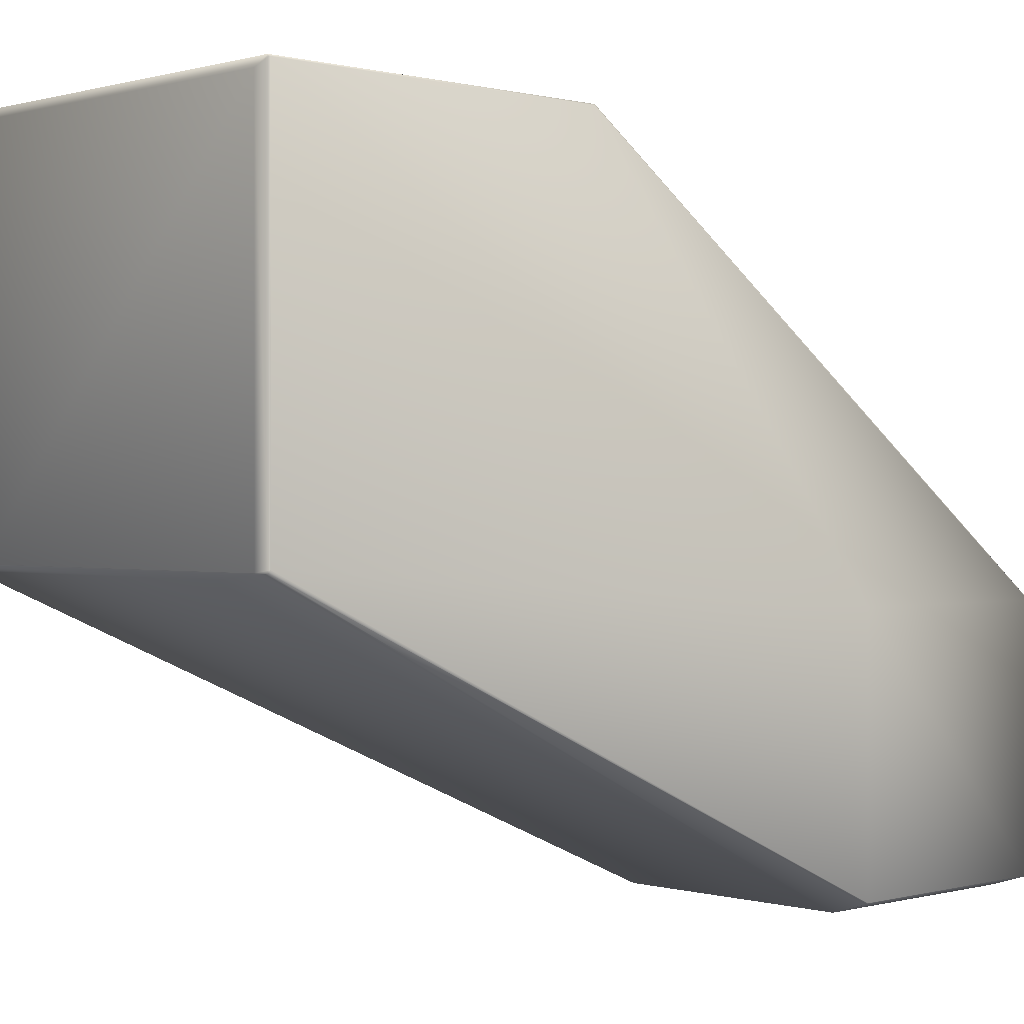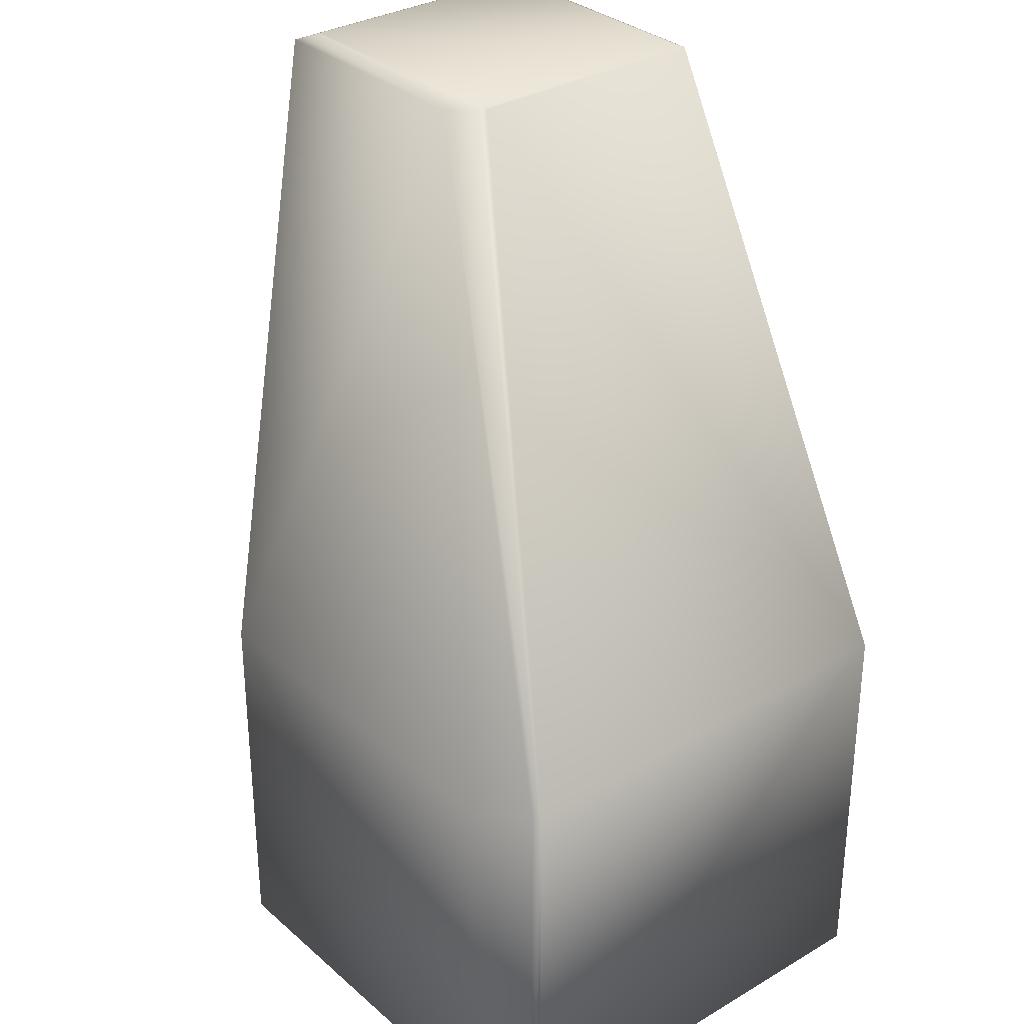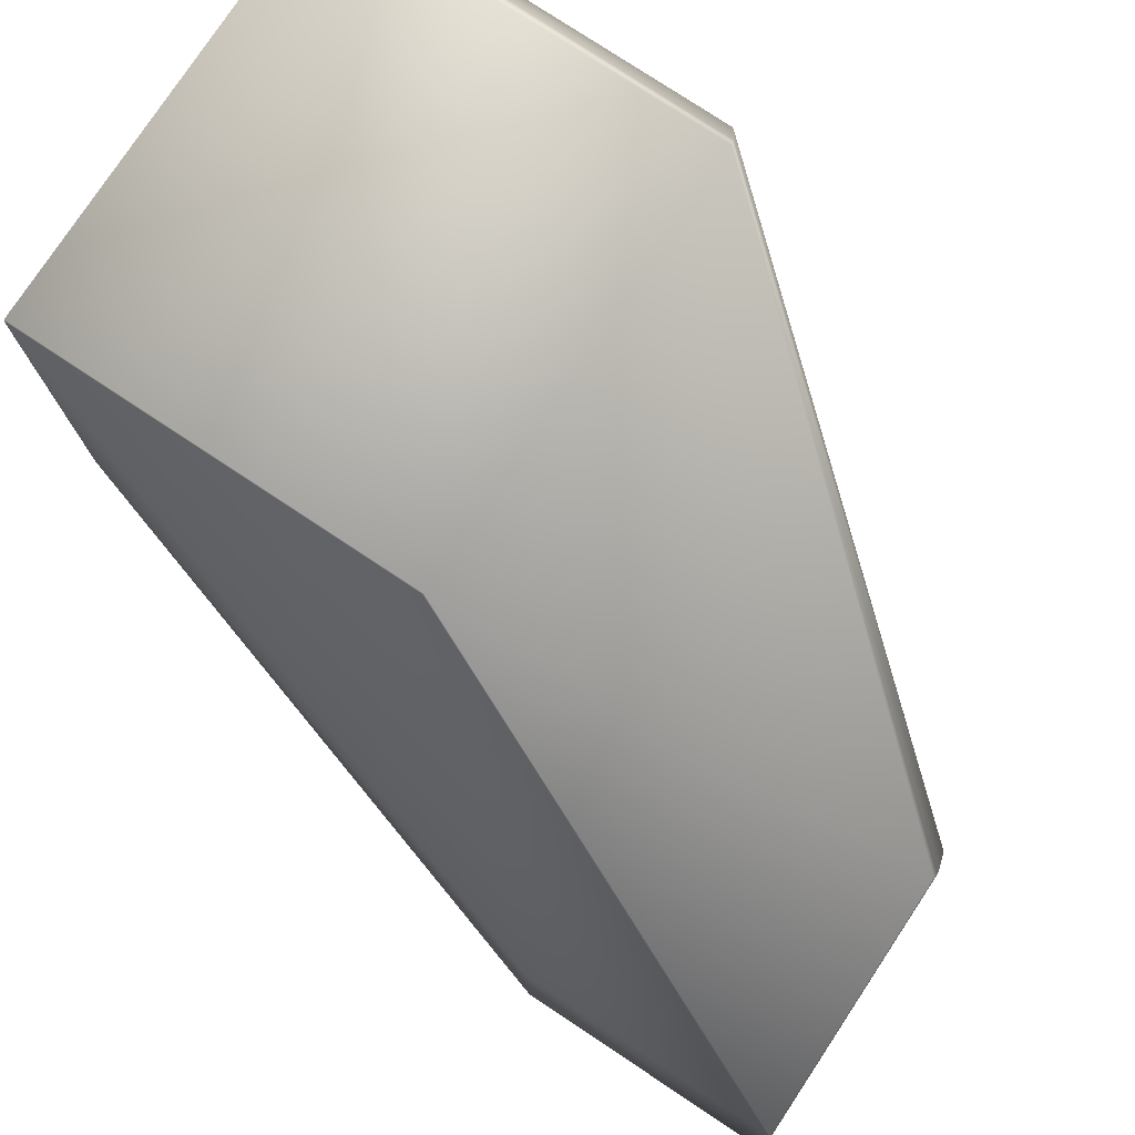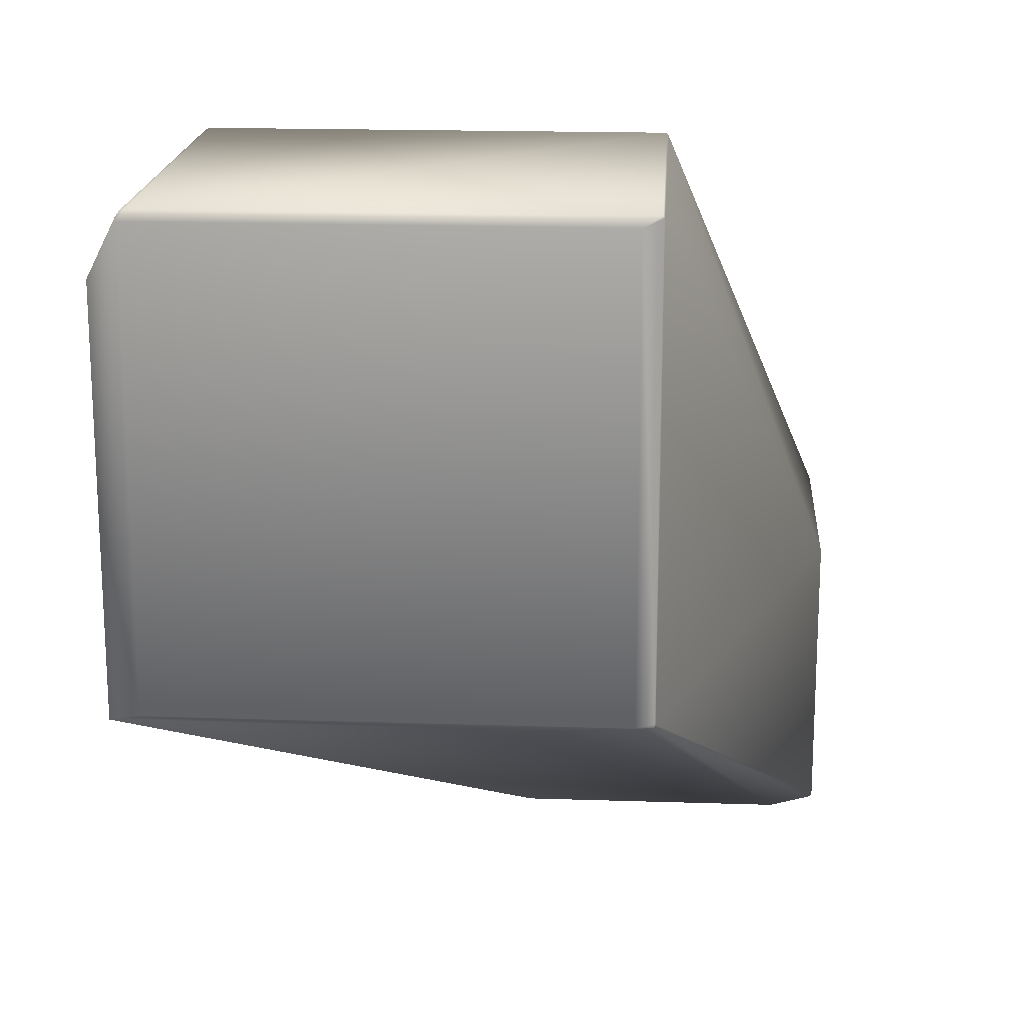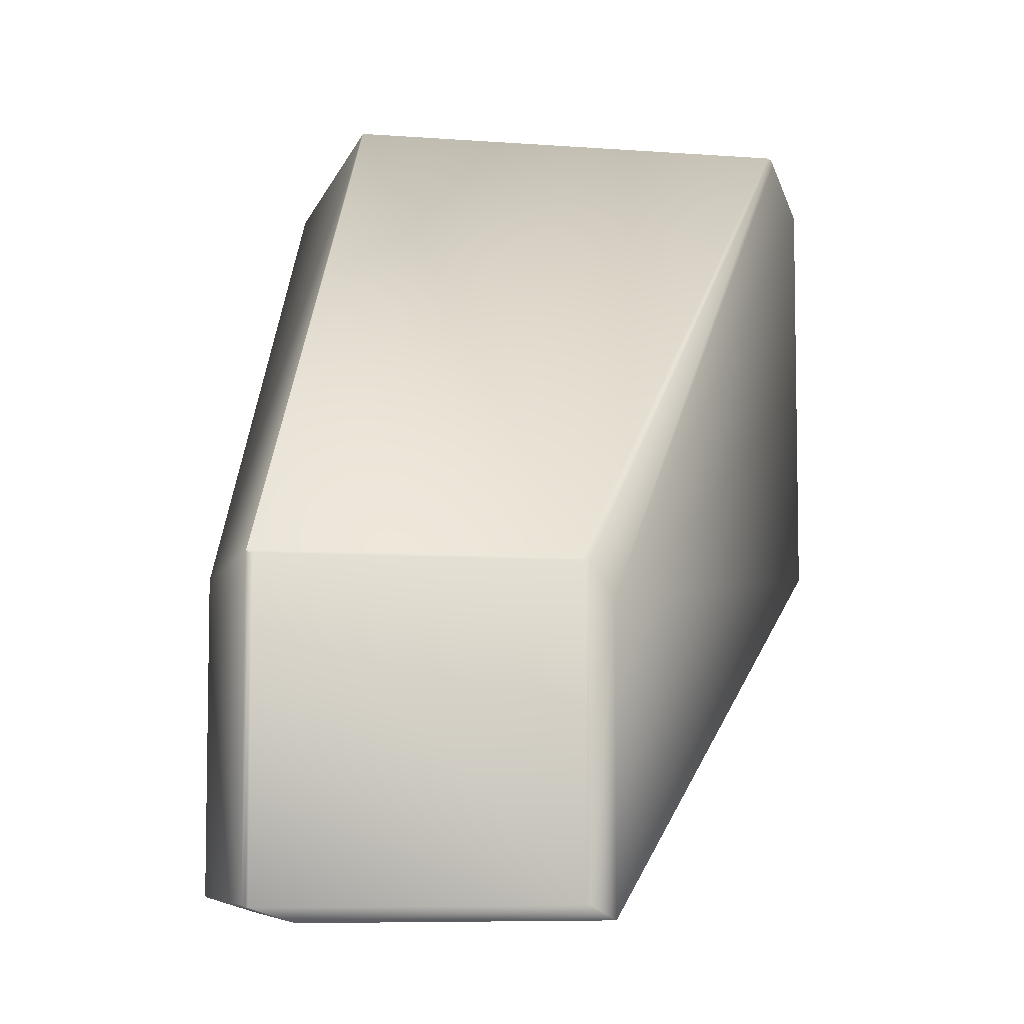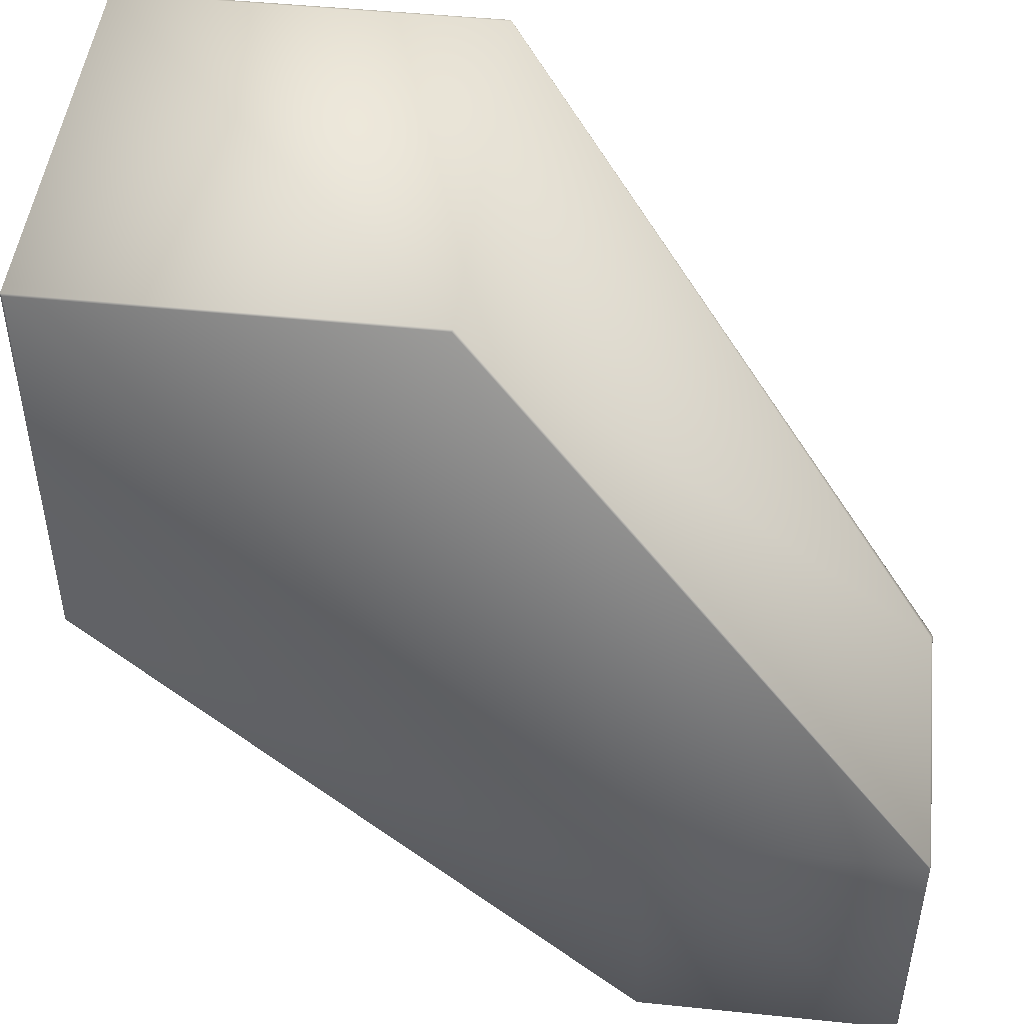
<metadata>
{"format":"obj","ext":"obj","renderer":"f3d","projection":"perspective","resolution":1024,"background":"white","views":[{"elev":0.3,"azim":-133.9,"up":"+Y"},{"elev":31.9,"azim":140.4,"up":"+Z"},{"elev":77.7,"azim":-56.5,"up":"+Y"},{"elev":18.0,"azim":-176.3,"up":"+Y"},{"elev":-6.9,"azim":-13.0,"up":"+Y"},{"elev":47.7,"azim":-83.4,"up":"+Y"}]}
</metadata>
<code>
v 0.2687 0.3364 0.5949
v 0.2591 0.3479 0.5968
v 0.2591 0.2338 0.5968
v 0.2687 0.2286 0.5949
v 0.4016 0.3621 0.4032
v 0.4016 0.5179 0.4032
v 0.3905 0.5394 0.4089
v 0.389 0.5414 0.4096
v 0.2581 0.3482 0.5969
v 0.2581 0.2337 0.5969
v 0.3875 0.5419 0.41
v 0.2562 0.3492 0.5963
v 0.1458 0.3482 0.5969
v 0.144 0.3492 0.5963
v 0.213 0.5419 0.41
v 0.1615 0.2286 0.5949
v 0.2687 0.2286 0.4908
v 0.1458 0.2337 0.5969
v 0.1615 0.2286 0.4908
v 0.2454 0.3621 0.2532
v 0.4016 0.3621 0.2532
v 0.1452 0.3479 0.5968
v 0.1438 0.3487 0.5963
v 0.1438 0.2345 0.5963
v 0.1452 0.2338 0.5968
v 0.144 0.3492 0.5963
v 0.144 0.3492 0.5963
v 0.2124 0.5411 0.4095
v 0.1438 0.3487 0.4902
v 0.1438 0.2345 0.4902
v 0.2124 0.5411 0.2515
v 0.2124 0.3664 0.2515
v 0.1454 0.2337 0.5965
v 0.1442 0.234 0.5962
v 0.1442 0.234 0.4902
v 0.1452 0.2338 0.4894
v 0.2128 0.3652 0.2509
v 0.1454 0.2337 0.4898
v 0.2179 0.3646 0.2505
v 0.4016 0.5179 0.2532
v 0.3905 0.5394 0.2507
v 0.389 0.5414 0.2509
v 0.3875 0.5419 0.2508
v 0.3901 0.538 0.25
v 0.3903 0.5384 0.2502
v 0.3901 0.3651 0.25
v 0.2195 0.538 0.25
v 0.213 0.5419 0.2508
v 0.3901 0.3646 0.2505
v 0.2195 0.3651 0.25
v 0.2128 0.541 0.2508
v 0.2128 0.3662 0.2508
v 0.2128 0.5414 0.2509
v 0.2124 0.5411 0.2514
v 0.2124 0.3664 0.2514
v 0.217 0.3649 0.2505
v 0.213 0.3652 0.2508
f 1 2 3
f 1 4 5
f 1 3 4
f 1 6 7
f 1 7 8
f 1 8 2
f 1 5 6
f 2 9 10
f 2 10 3
f 2 8 11
f 2 11 9
f 9 12 13
f 9 13 10
f 9 11 12
f 12 14 13
f 12 11 15
f 12 15 14
f 4 3 10
f 4 10 16
f 4 17 5
f 4 16 17
f 10 13 18
f 10 18 16
f 17 16 19
f 17 19 20
f 17 21 5
f 17 20 21
f 22 13 14
f 22 23 24
f 22 14 23
f 22 25 18
f 22 18 13
f 22 24 25
f 23 14 26
f 23 26 27
f 23 27 28
f 23 29 24
f 23 28 29
f 14 15 26
f 26 15 27
f 27 15 28
f 29 30 24
f 29 28 31
f 29 31 32
f 29 32 30
f 16 25 33
f 16 18 25
f 16 33 34
f 16 34 35
f 16 35 19
f 25 34 33
f 25 24 34
f 34 24 30
f 34 30 35
f 19 36 37
f 19 38 36
f 19 35 38
f 19 39 20
f 19 37 39
f 36 38 35
f 36 35 37
f 35 30 37
f 30 32 37
f 6 40 41
f 6 41 7
f 6 5 40
f 7 41 42
f 7 42 8
f 8 42 43
f 8 43 11
f 11 43 15
f 40 44 45
f 40 45 41
f 40 5 21
f 40 21 46
f 40 46 44
f 44 41 45
f 44 42 41
f 44 43 42
f 44 46 47
f 44 47 43
f 43 47 48
f 43 48 15
f 21 49 46
f 21 20 49
f 46 49 50
f 46 50 47
f 49 20 39
f 49 39 50
f 15 48 31
f 15 31 28
f 47 51 48
f 47 50 52
f 47 52 51
f 53 48 51
f 53 51 54
f 53 54 31
f 53 31 48
f 51 52 55
f 51 55 54
f 54 55 32
f 54 32 31
f 50 39 56
f 50 56 57
f 50 57 52
f 39 37 56
f 56 37 57
f 37 52 57
f 37 55 52
f 37 32 55

</code>
